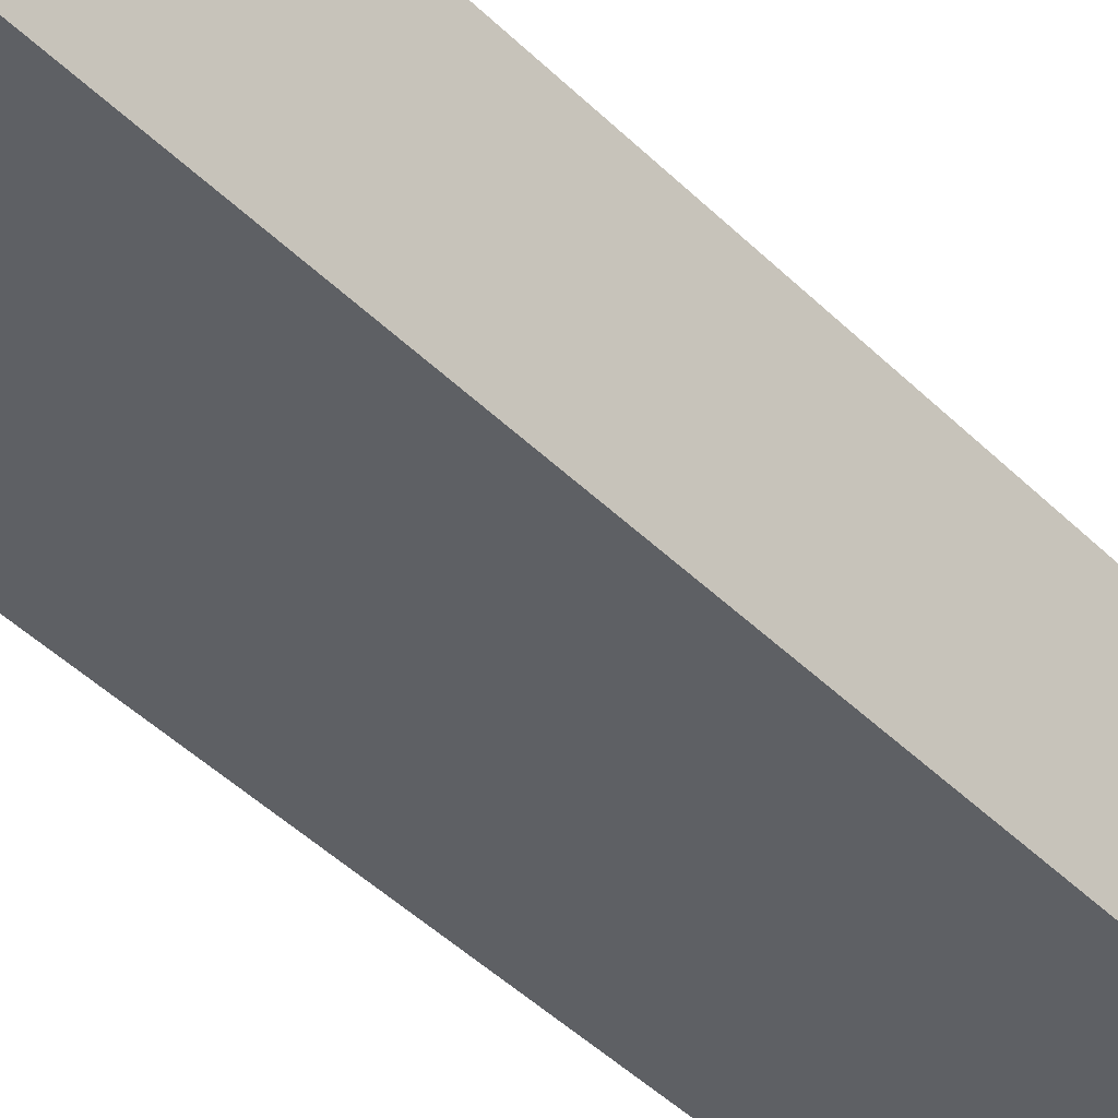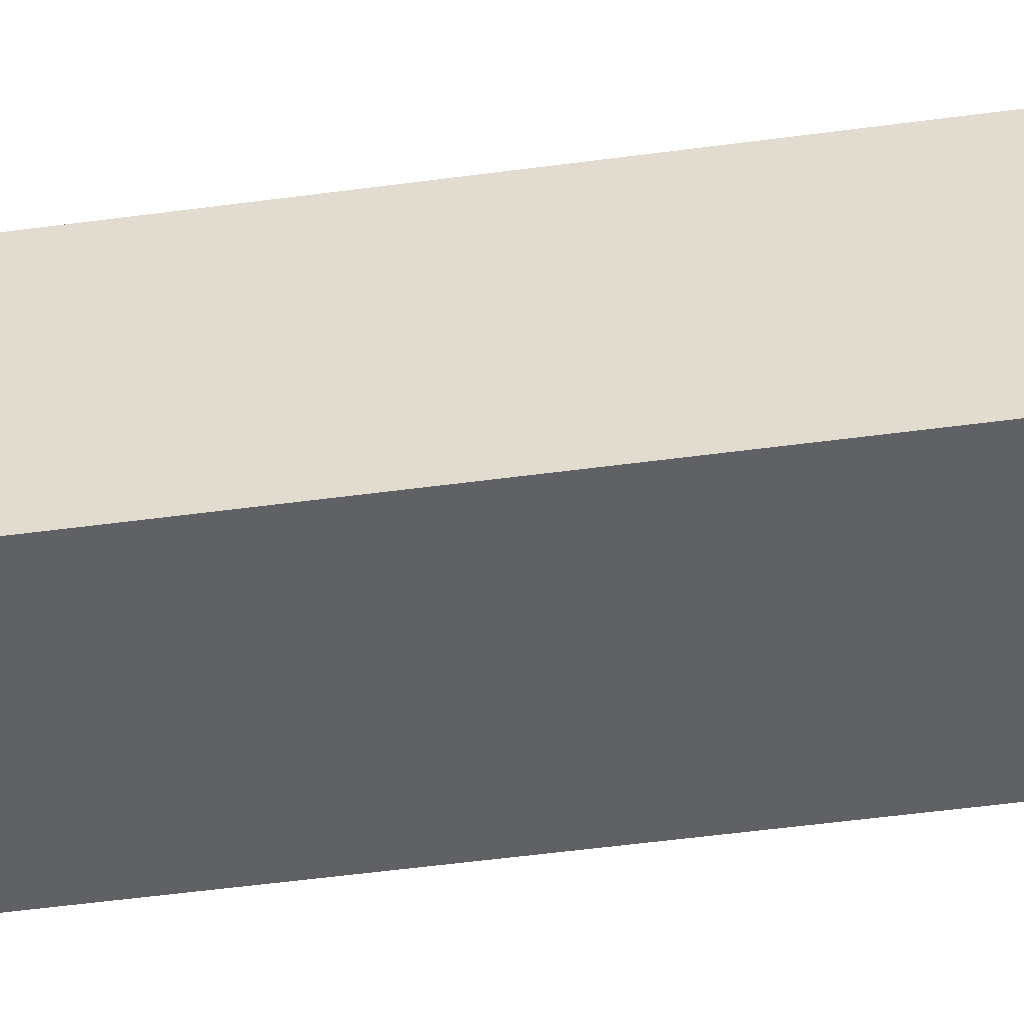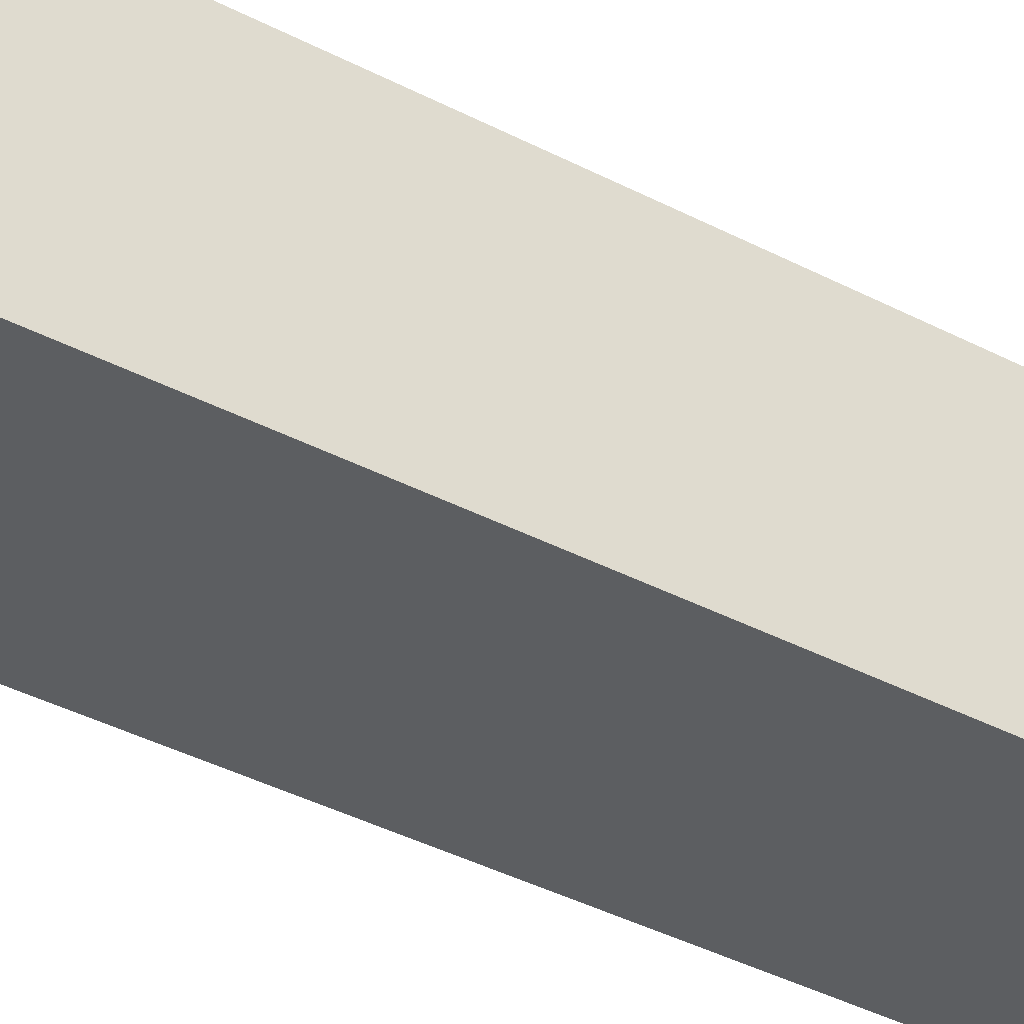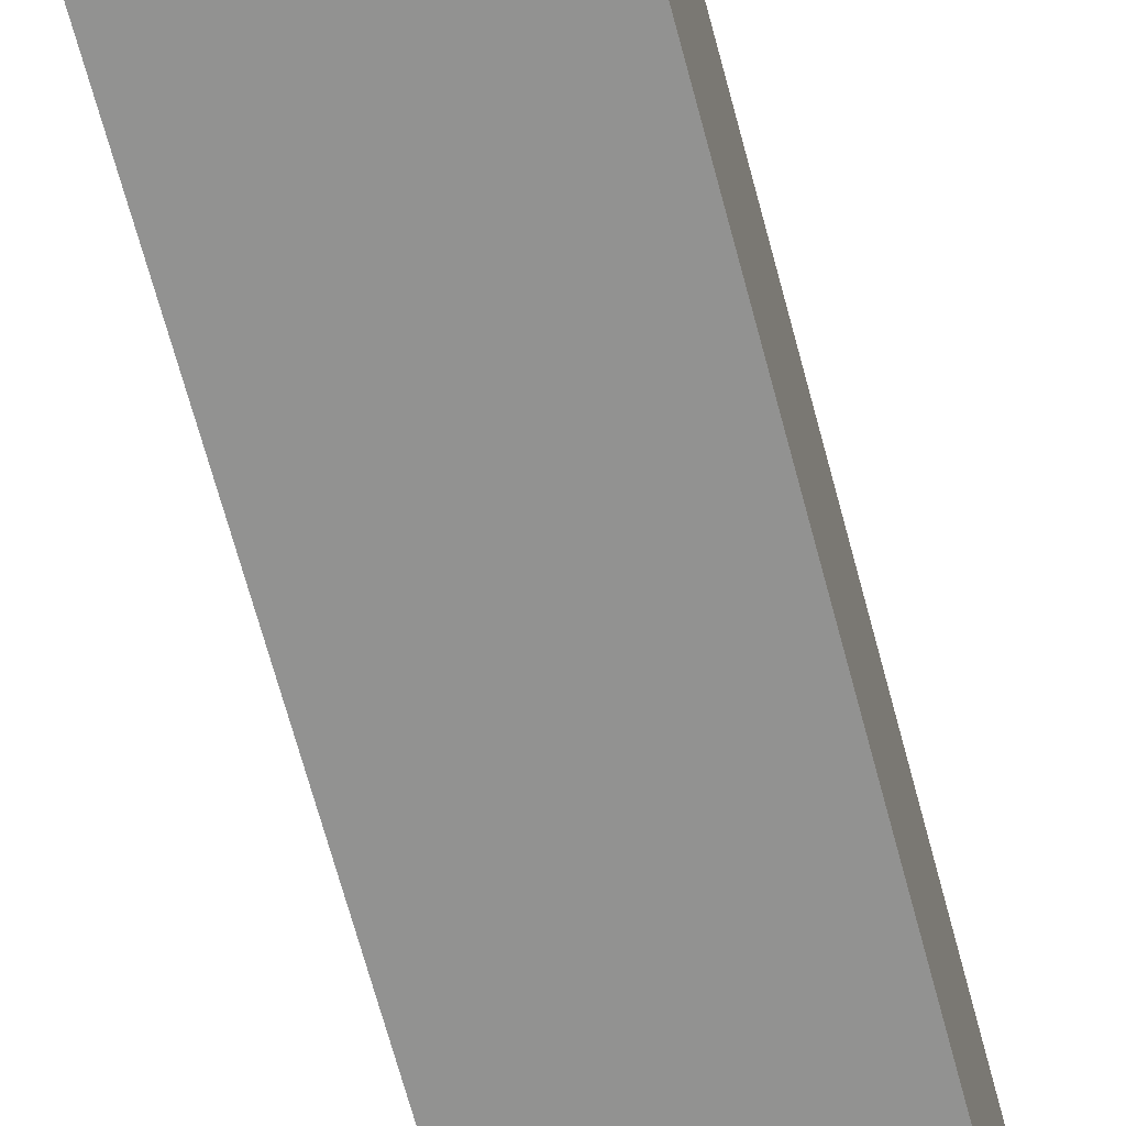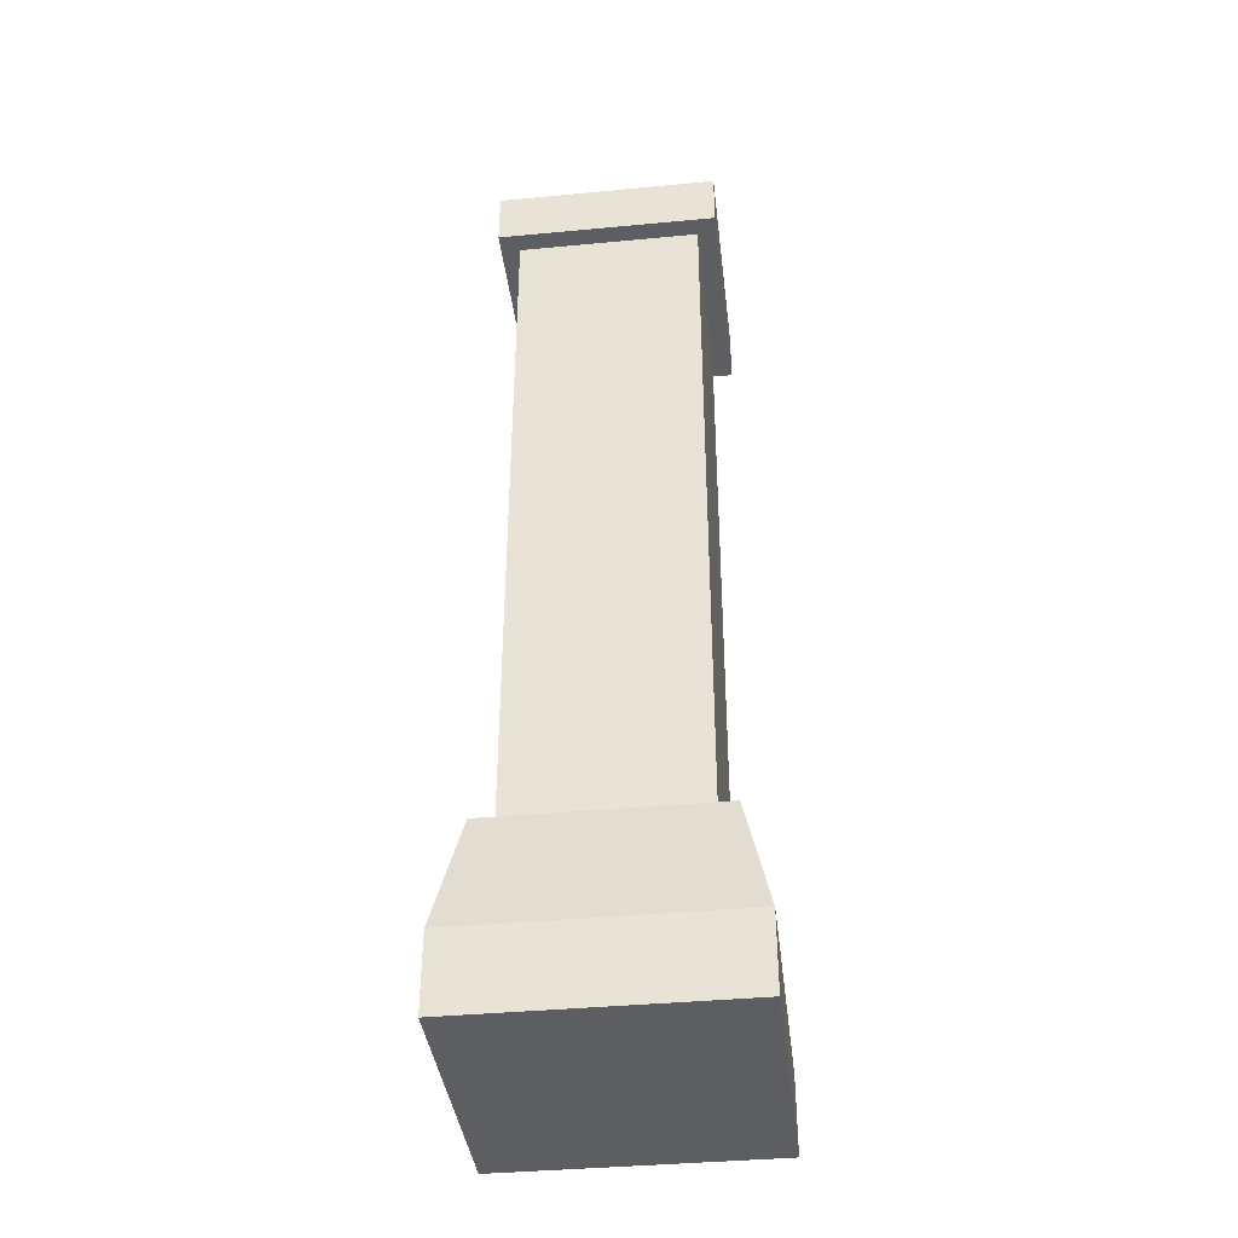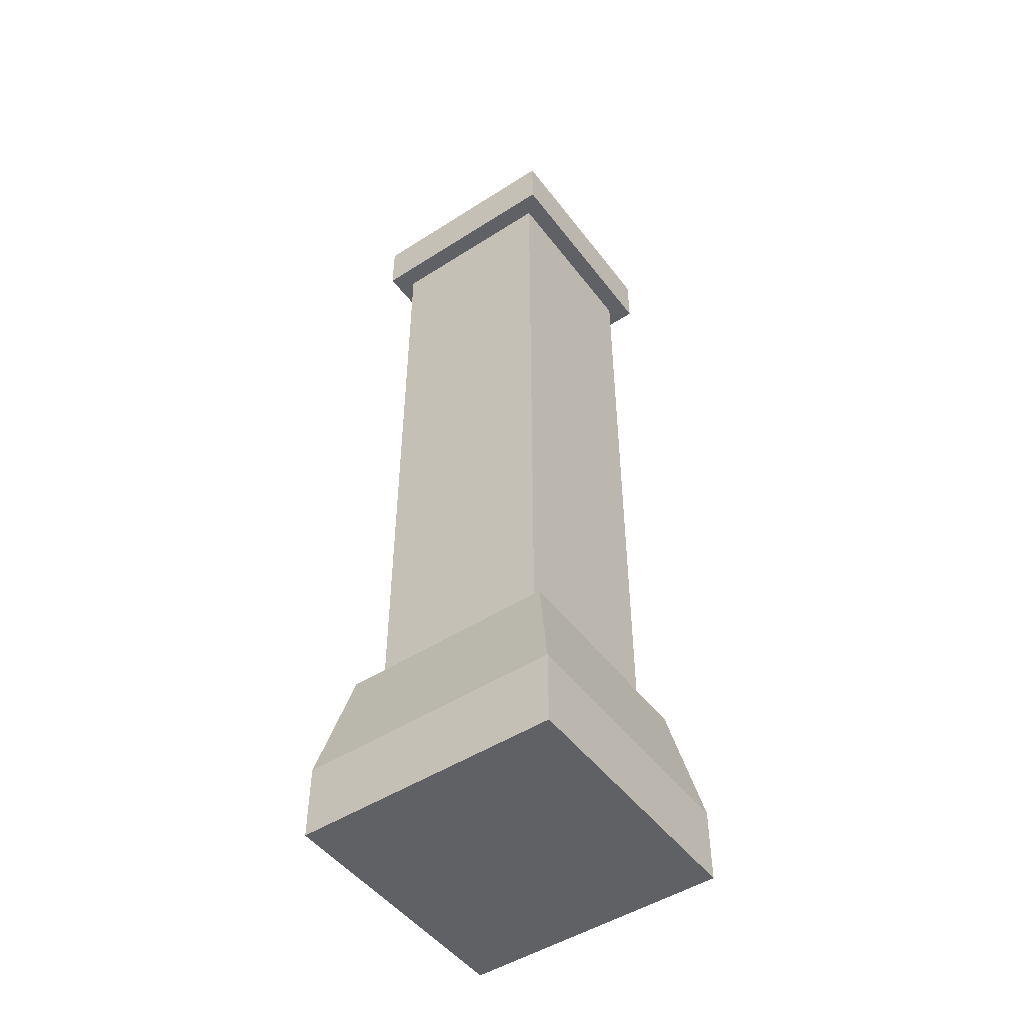
<metadata>
{"format":"obj","ext":"obj","renderer":"f3d","projection":"perspective","resolution":1024,"background":"white","views":[{"elev":-42.9,"azim":-139.5,"up":"+Z"},{"elev":-50.1,"azim":-81.5,"up":"+Z"},{"elev":-37.3,"azim":55.7,"up":"+Z"},{"elev":-66.2,"azim":14.8,"up":"+Z"},{"elev":-39.4,"azim":-83.3,"up":"+Y"},{"elev":-48.7,"azim":125.5,"up":"+Y"}]}
</metadata>
<code>
g bridge_pillarWide
v 0.07 0.04 -0.07
v 0.07 0.04 0.07
v 0.0575 0.1 -0.0575
v 0.0575 0.1 0.0575
v -0.07 0.04 -0.07
v -0.0575 0.1 -0.0575
v -0.07 0.04 0.07
v -0.0575 0.1 0.0575
v 0.07 0 -0.07
v -0.07 4.512e-17 -0.07
v 0.07 0 0.07
v -0.07 4.512e-17 0.07
v 0.0575 0.5 0.0575
v -0.0575 0.5 0.0575
v 0.0575 0.5 -0.0575
v -0.0575 0.5 -0.0575
v 0.0575 0.47 -0.0575
v 0.0575 0.47 0.0575
v -0.0575 0.47 0.0575
v -0.0575 0.47 -0.0575
v 0.0475 0.1 0.0475
v 0.0475 0.1 -0.0475
v -0.0475 0.1 -0.0475
v -0.0475 0.1 0.0475
v 0.0475 0.47 0.0475
v -0.0475 0.47 0.0475
v -0.0475 0.47 -0.0475
v 0.0475 0.47 -0.0475
f 3 2 1
f 2 3 4
f 5 3 1
f 3 5 6
f 4 7 2
f 7 4 8
f 7 6 5
f 6 7 8
f 10 1 9
f 1 10 5
f 12 9 11
f 9 12 10
f 2 12 11
f 12 2 7
f 15 14 13
f 14 15 16
f 2 9 1
f 9 2 11
f 12 5 10
f 5 12 7
f 13 17 15
f 17 13 18
f 13 19 18
f 19 13 14
f 19 16 20
f 16 19 14
f 16 17 20
f 17 16 15
f 3 22 21
f 22 3 6
f 22 6 23
f 23 6 8
f 4 21 8
f 21 4 3
f 8 21 24
f 8 24 23
f 18 25 17
f 25 18 19
f 25 19 26
f 26 19 27
f 28 17 25
f 17 28 20
f 20 28 27
f 20 27 19
f 24 27 23
f 27 24 26
f 23 28 22
f 28 23 27
f 25 24 21
f 24 25 26
f 25 22 28
f 22 25 21

</code>
